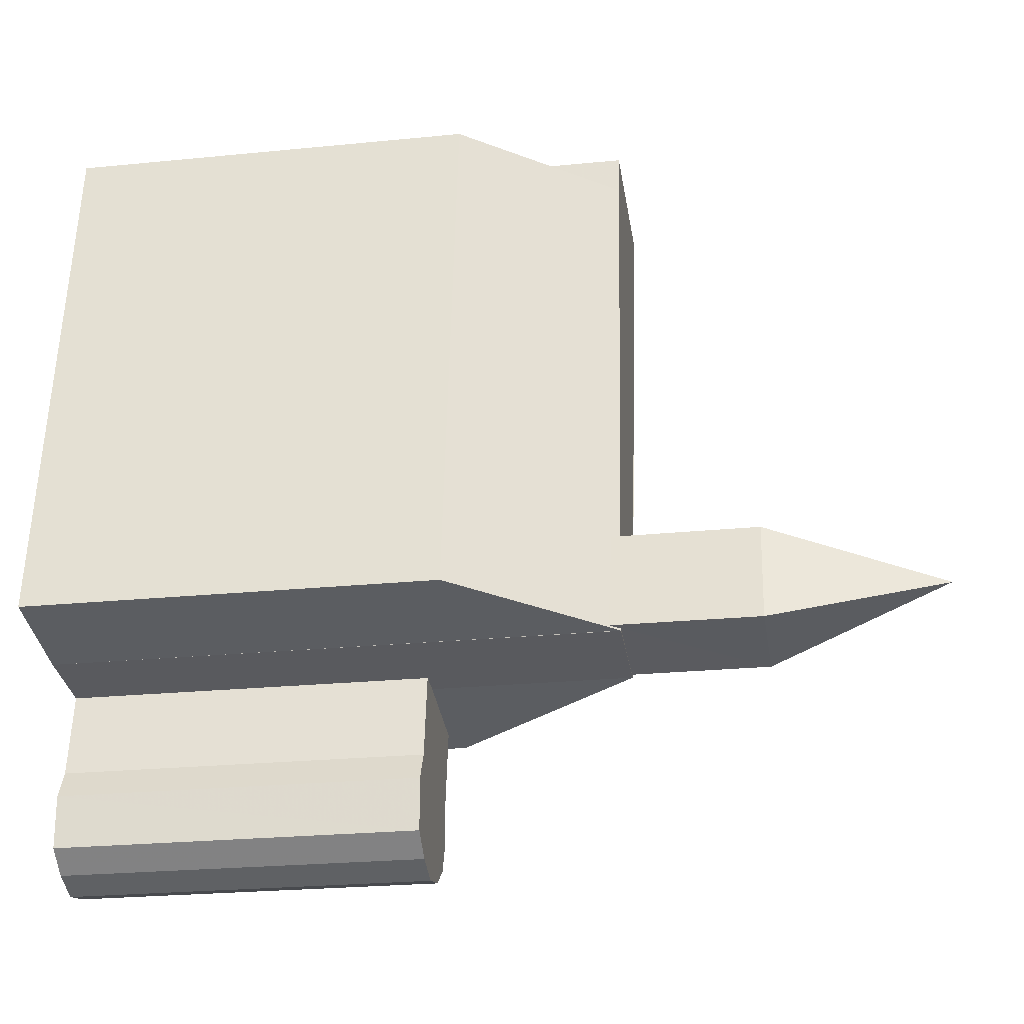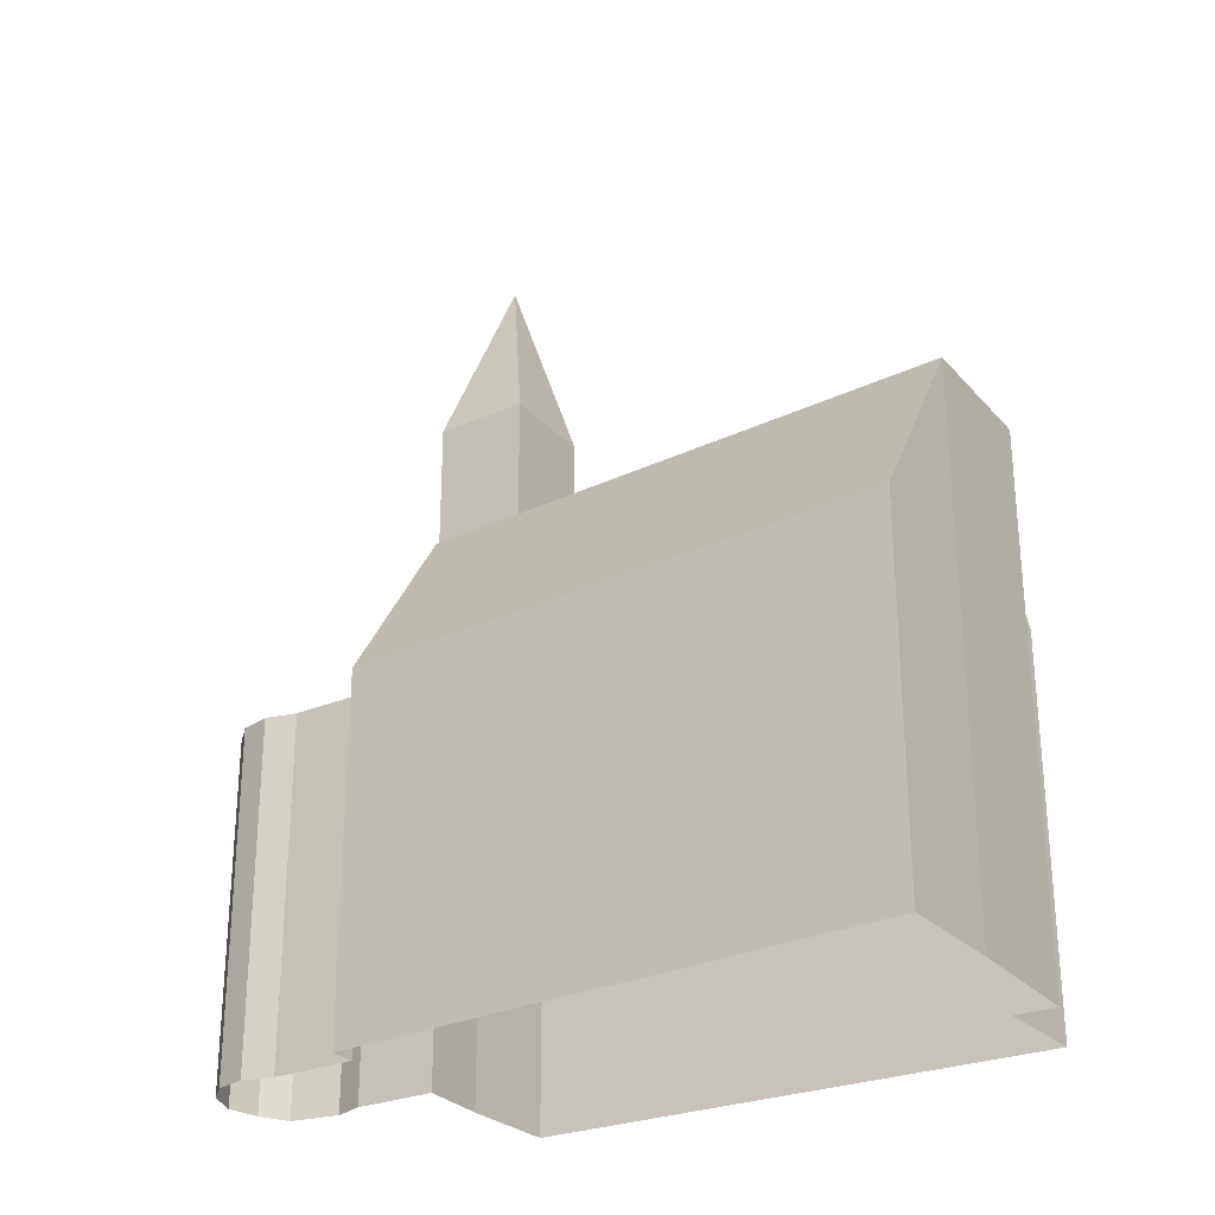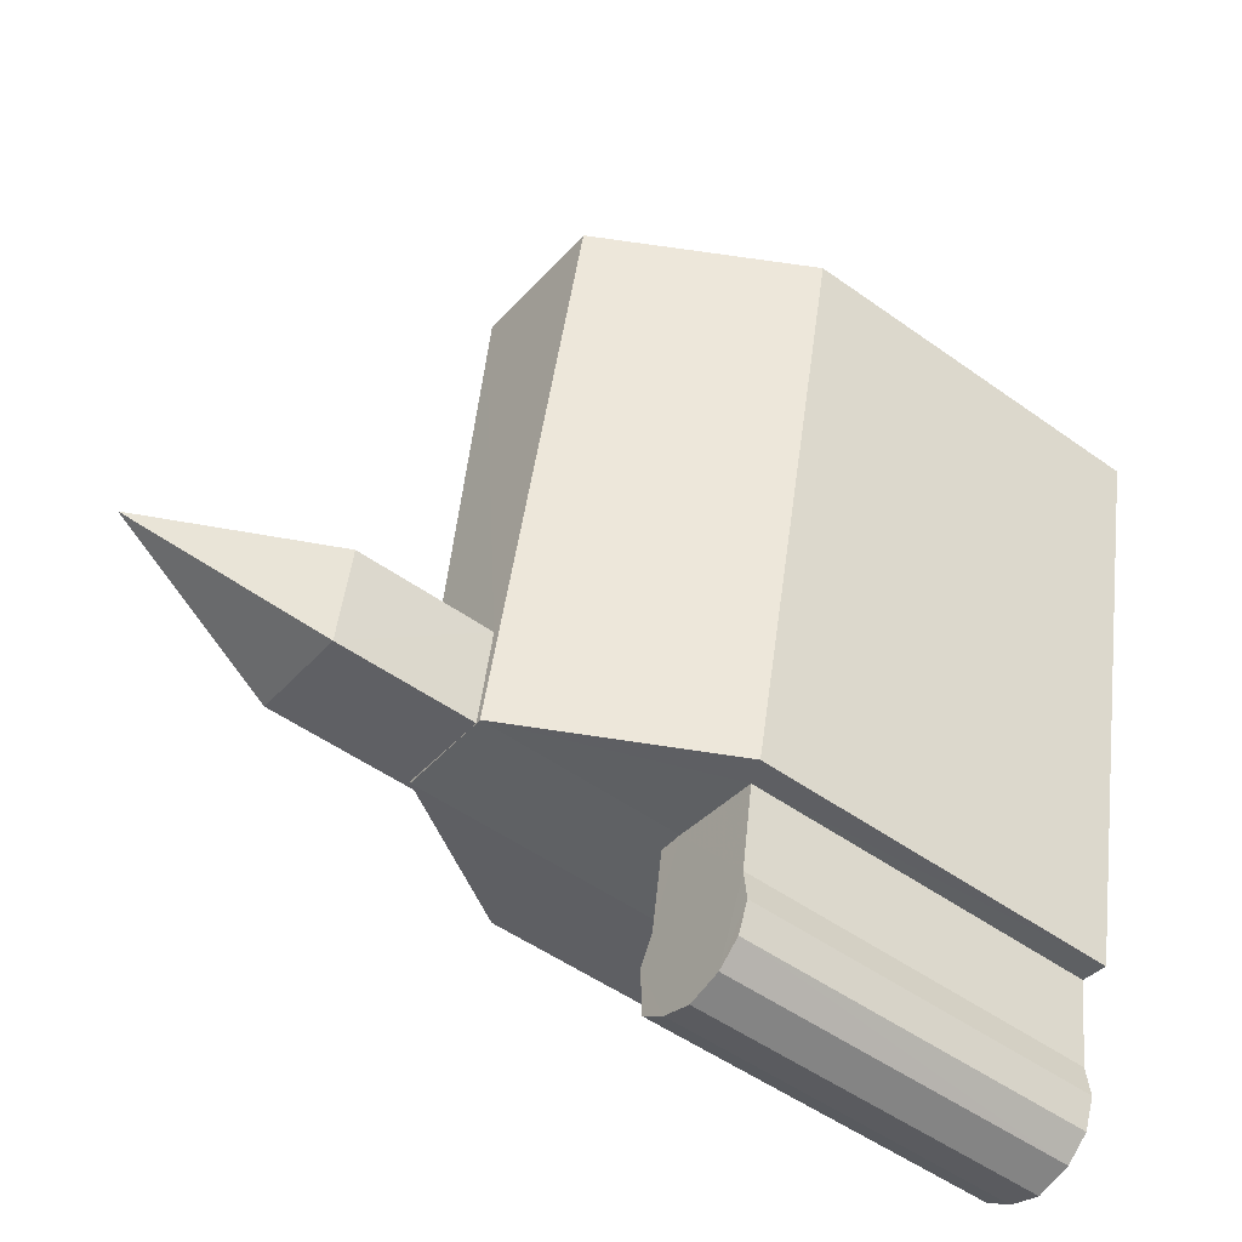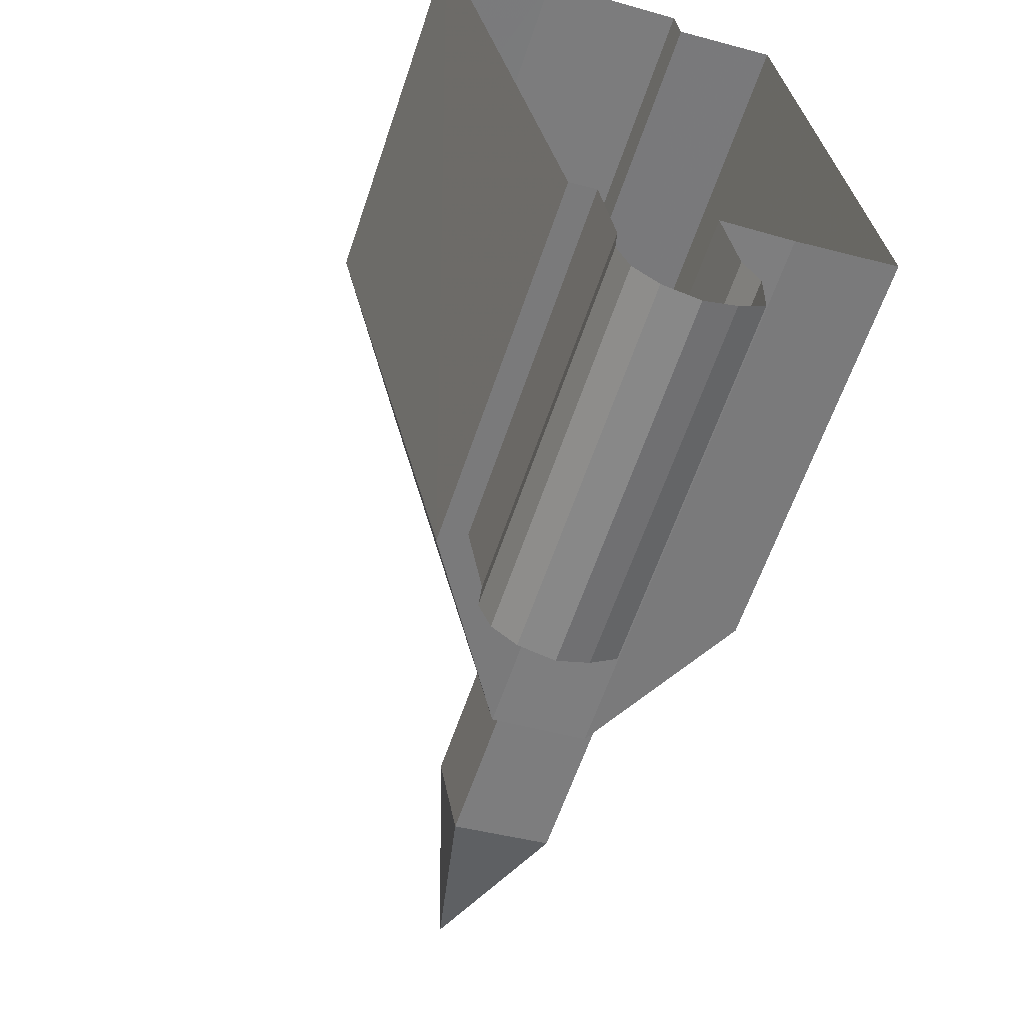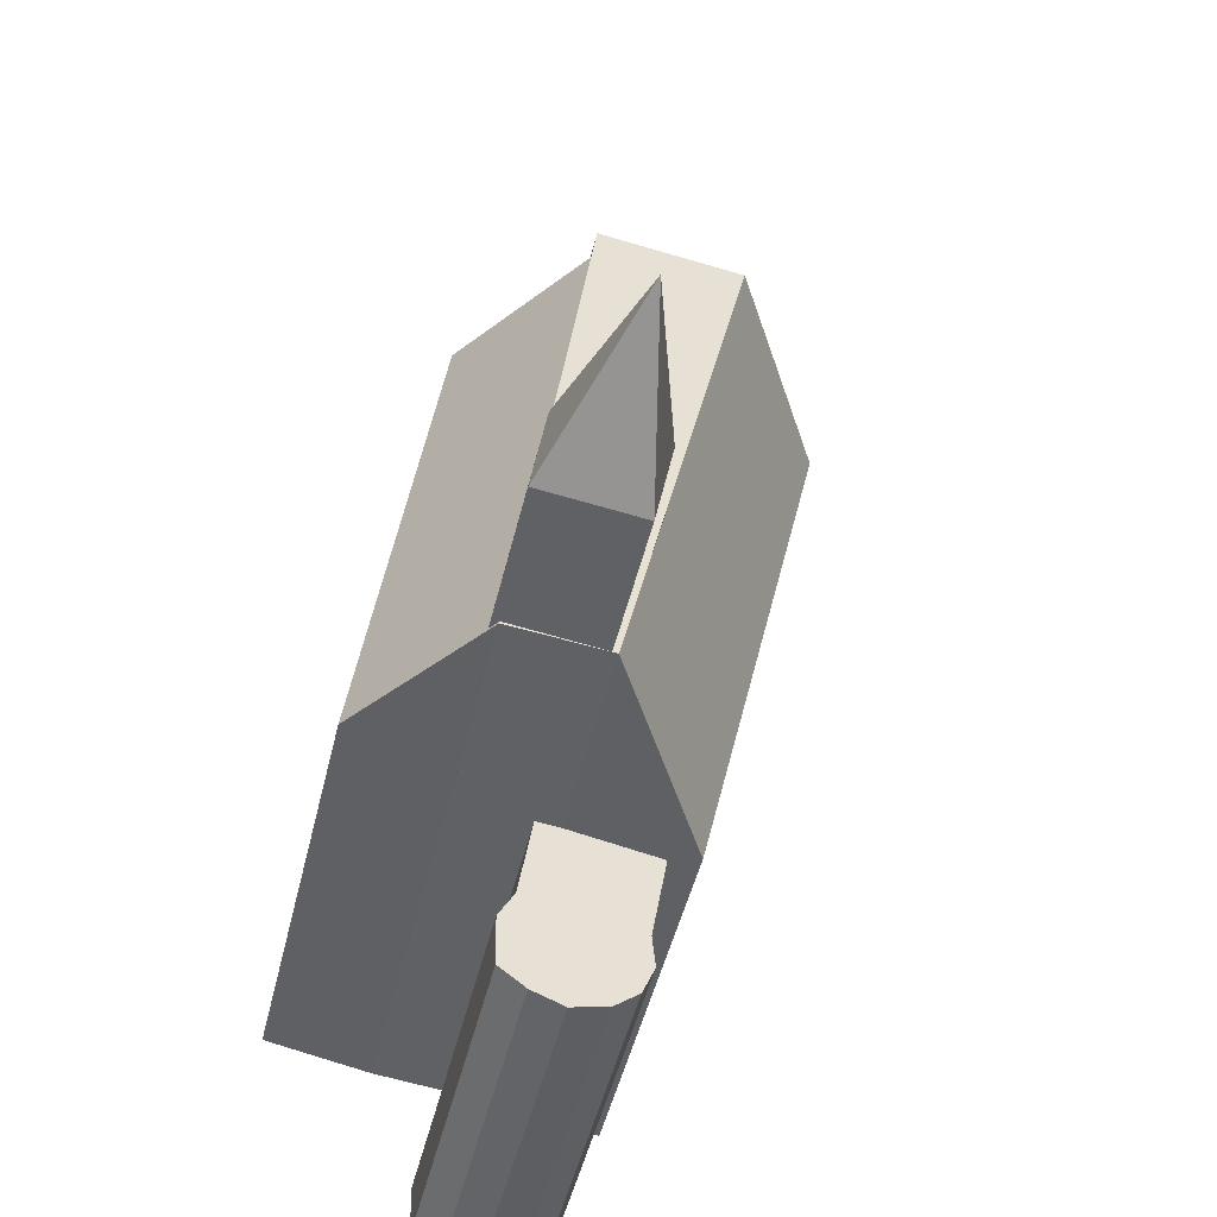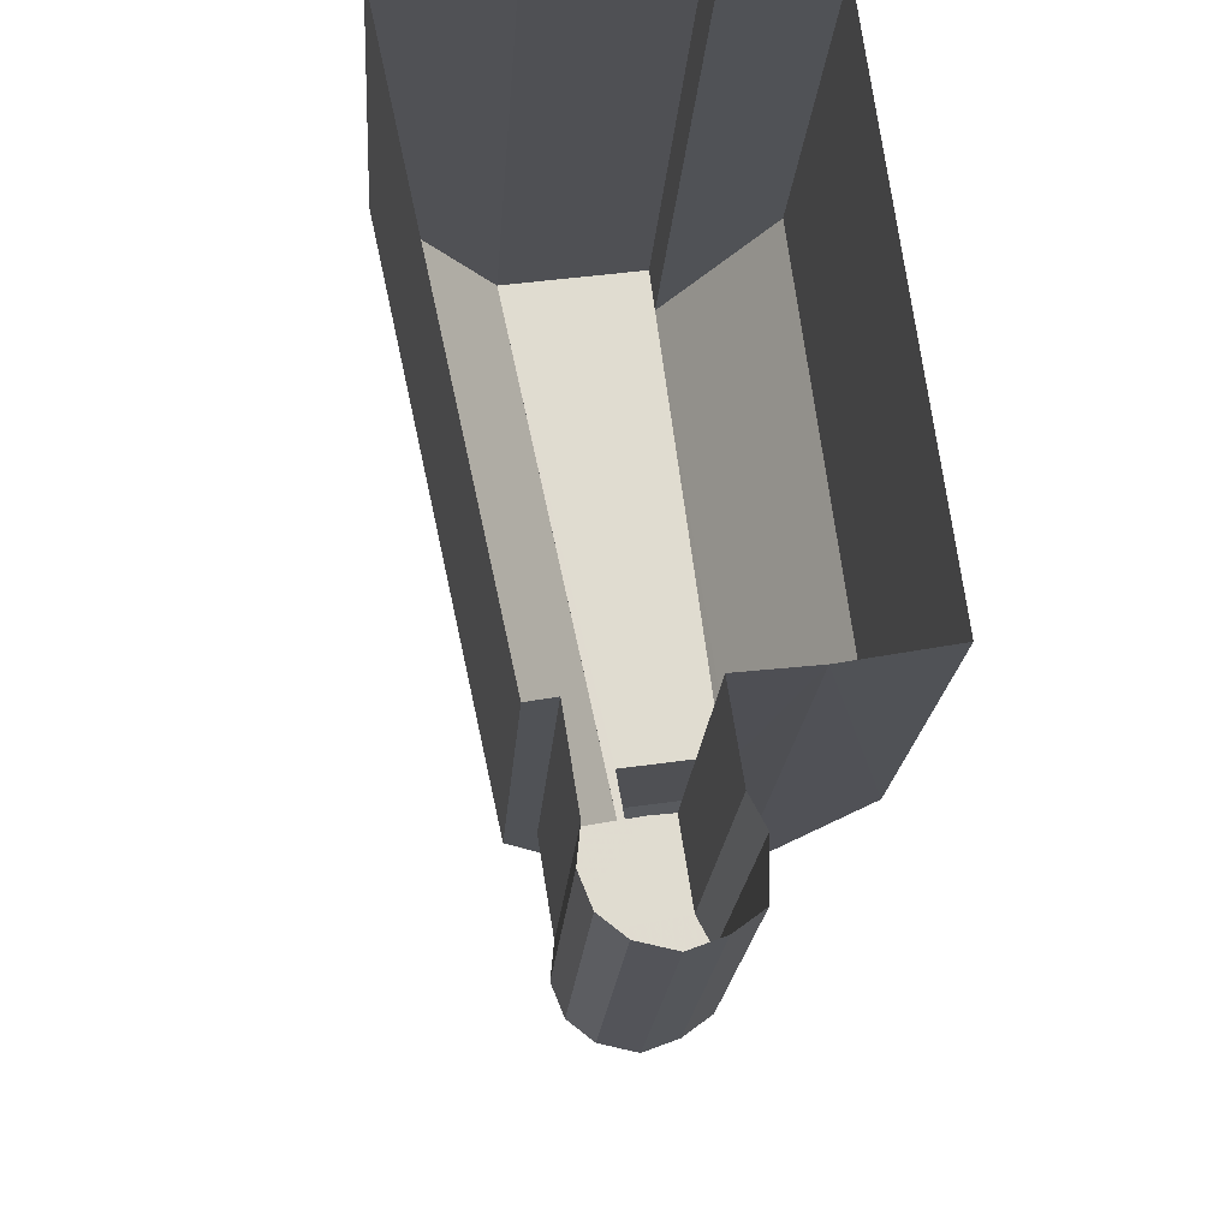
<metadata>
{"format":"obj","ext":"obj","renderer":"f3d","projection":"perspective","resolution":1024,"background":"white","views":[{"elev":-25.1,"azim":-80.8,"up":"+Y"},{"elev":-27.6,"azim":113.8,"up":"+Z"},{"elev":-51.4,"azim":52.2,"up":"+Y"},{"elev":-61.1,"azim":161.5,"up":"+Y"},{"elev":-49.1,"azim":-13.4,"up":"+Y"},{"elev":-19.5,"azim":176.0,"up":"+Y"}]}
</metadata>
<code>
v -9439 -3.699e+04 27.03
v -9436 -3.698e+04 27.03
v -9438 -3.699e+04 27.03
v -9438 -3.698e+04 27.03
v -9439 -3.699e+04 27.03
v -9439 -3.699e+04 27.03
v -9440 -3.7e+04 27.03
v -9439 -3.699e+04 27.03
v -9441 -3.698e+04 27.04
v -9441 -3.698e+04 27.04
v -9441 -3.699e+04 27.03
v -9440 -3.7e+04 27.03
v -9441 -3.7e+04 27.03
v -9445 -3.699e+04 27.04
v -9443 -3.698e+04 27.04
v -9442 -3.699e+04 27.03
v -9442 -3.699e+04 27.03
v -9442 -3.699e+04 27.03
v -9442 -3.699e+04 27.03
v -9441 -3.699e+04 27.03
v -9441 -3.699e+04 44.9
v -9443 -3.699e+04 41.26
v -9441 -3.699e+04 41.26
v -9442 -3.699e+04 41.26
v -9440 -3.699e+04 41.26
v -9442 -3.699e+04 38.32
v -9443 -3.698e+04 35.32
v -9445 -3.699e+04 35.32
v -9442 -3.699e+04 38.49
v -9443 -3.699e+04 38.27
v -9441 -3.698e+04 38.49
v -9442 -3.699e+04 38.49
v -9442 -3.699e+04 38.49
v -9438 -3.698e+04 38.49
v -9441 -3.698e+04 38.49
v -9442 -3.699e+04 38.49
v -9440 -3.699e+04 38.49
v -9441 -3.699e+04 38.49
v -9440 -3.699e+04 38.49
v -9440 -3.7e+04 34.4
v -9439 -3.699e+04 34.4
v -9439 -3.699e+04 34.4
v -9441 -3.7e+04 34.4
v -9440 -3.7e+04 34.4
v -9439 -3.699e+04 34.4
v -9439 -3.699e+04 34.4
v -9440 -3.699e+04 34.4
v -9441 -3.699e+04 34.4
v -9441 -3.699e+04 34.4
v -9442 -3.699e+04 34.4
v -9442 -3.699e+04 34.4
v -9438 -3.698e+04 38.49
v -9440 -3.699e+04 38.49
v -9438 -3.699e+04 34.66
v -9436 -3.698e+04 34.66
f 1 2 3
f 1 4 2
f 5 6 7
f 5 7 8
f 9 10 4
f 8 11 1
f 7 12 13
f 9 14 15
f 16 13 17
f 18 14 9
f 19 18 20
f 11 13 16
f 11 20 1
f 1 9 4
f 8 7 13
f 8 13 11
f 20 18 9
f 9 1 20
f 21 22 23
f 21 24 22
f 21 25 24
f 21 23 25
f 26 27 28
f 28 29 30
f 31 27 26
f 30 29 32
f 31 26 33
f 26 28 30
f 34 35 31
f 36 37 38
f 29 36 38
f 32 29 38
f 31 33 39
f 37 34 39
f 38 37 39
f 34 31 39
f 40 41 42
f 43 44 40
f 45 46 47
f 40 42 45
f 48 47 49
f 50 51 43
f 50 43 48
f 43 40 45
f 48 45 47
f 43 45 48
f 52 53 54
f 55 52 54
f 26 22 24
f 26 30 22
f 33 25 39
f 26 24 33
f 33 24 25
f 39 25 23
f 38 39 23
f 22 32 23
f 23 32 38
f 30 32 22
f 28 15 14
f 28 27 15
f 27 9 15
f 27 31 9
f 18 28 14
f 18 29 28
f 47 37 49
f 20 49 19
f 19 49 36
f 49 37 36
f 31 35 10
f 9 31 10
f 29 19 36
f 29 18 19
f 34 4 10
f 35 34 10
f 42 5 8
f 45 42 8
f 42 6 5
f 42 41 6
f 41 7 6
f 41 40 7
f 40 12 7
f 40 44 12
f 44 13 12
f 44 43 13
f 43 17 13
f 43 51 17
f 51 16 17
f 51 50 16
f 48 11 16
f 50 48 16
f 20 11 48
f 49 20 48
f 1 45 8
f 1 46 45
f 53 37 54
f 37 47 46
f 54 46 3
f 3 46 1
f 54 37 46
f 2 54 3
f 2 55 54
f 4 55 2
f 34 52 55
f 4 34 55
f 53 34 37
f 53 52 34

</code>
